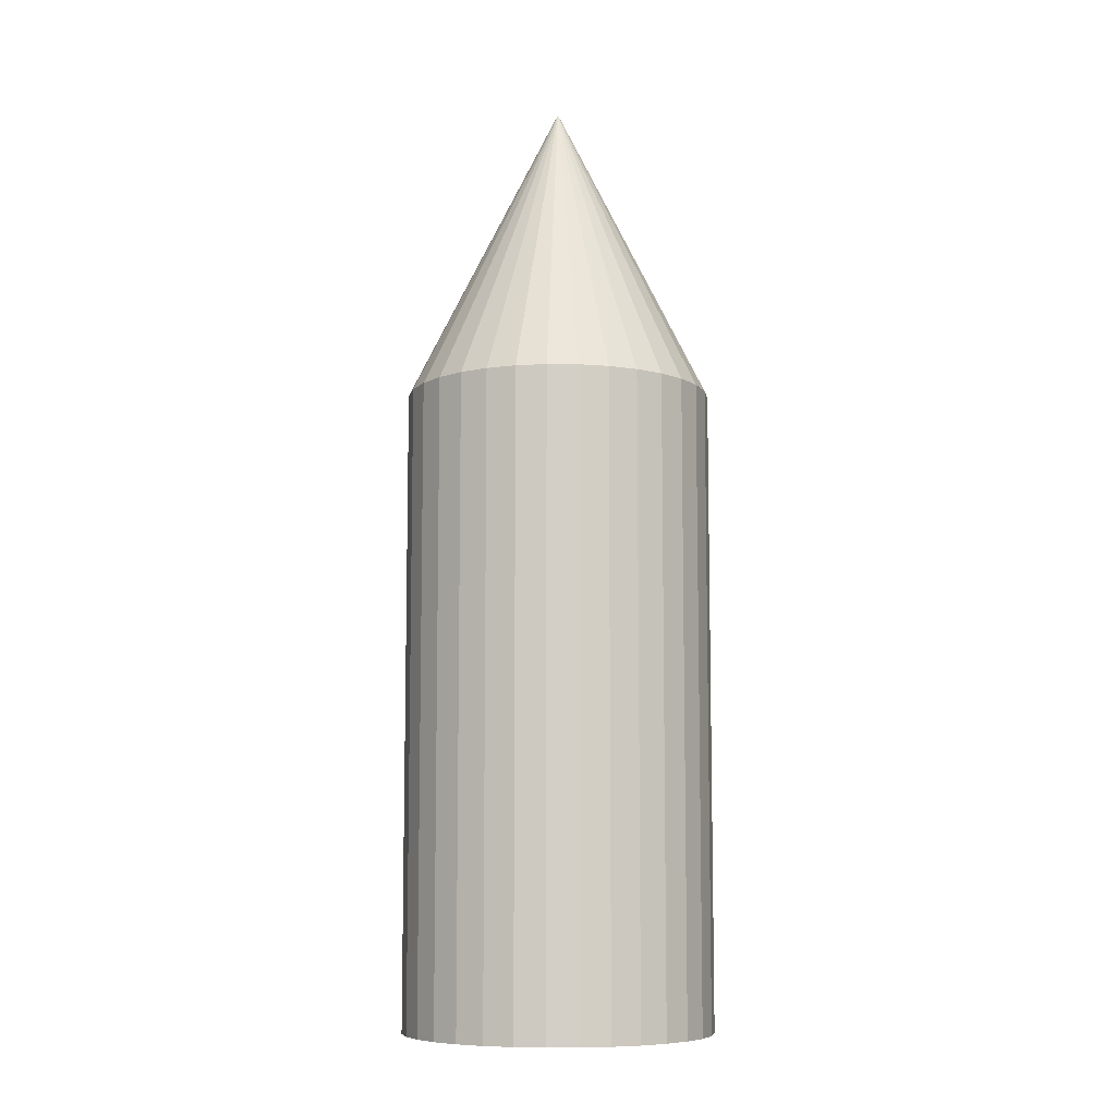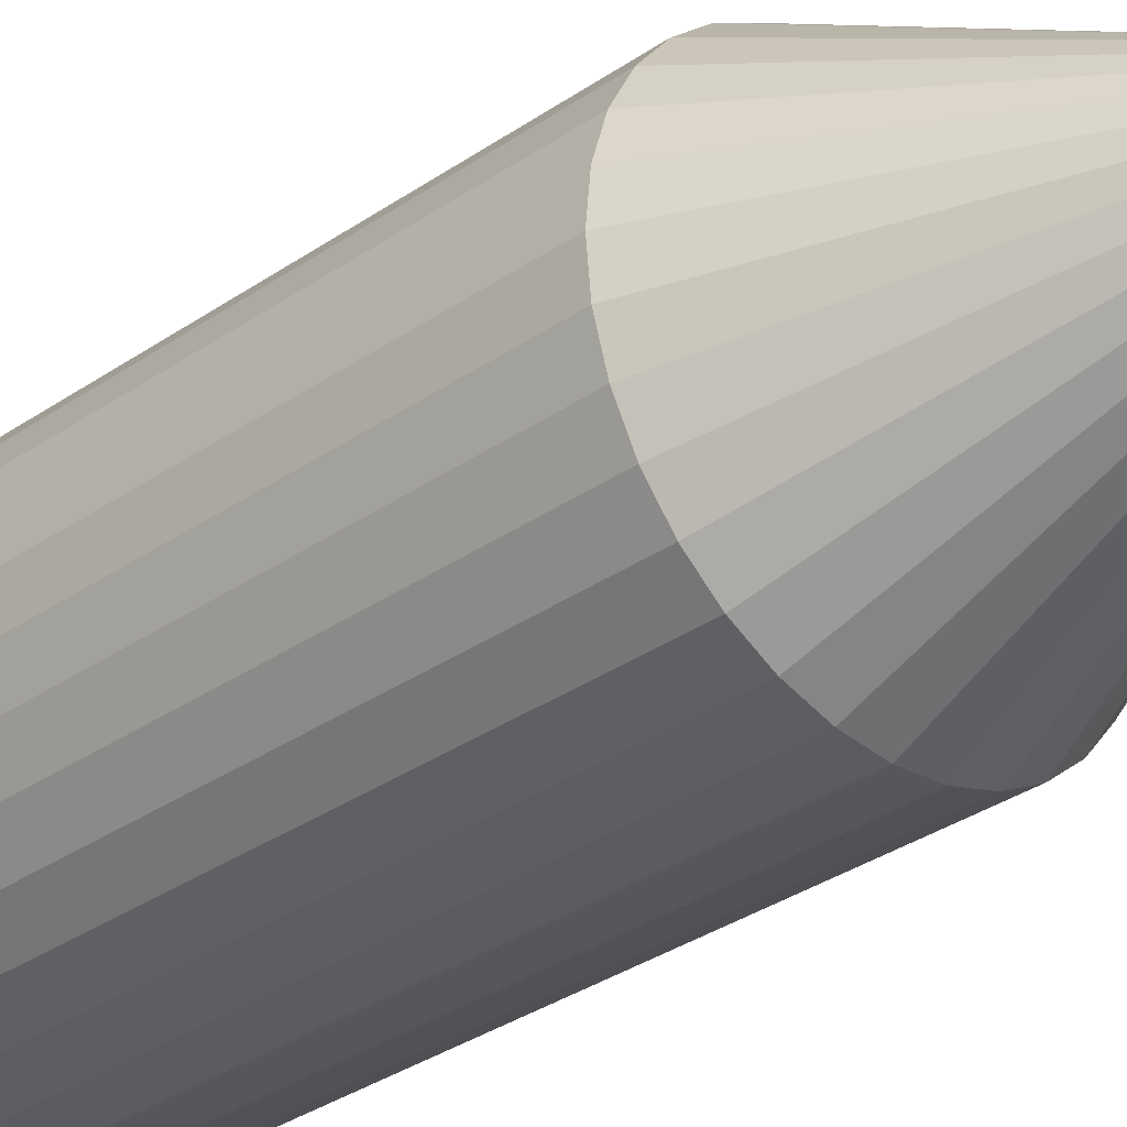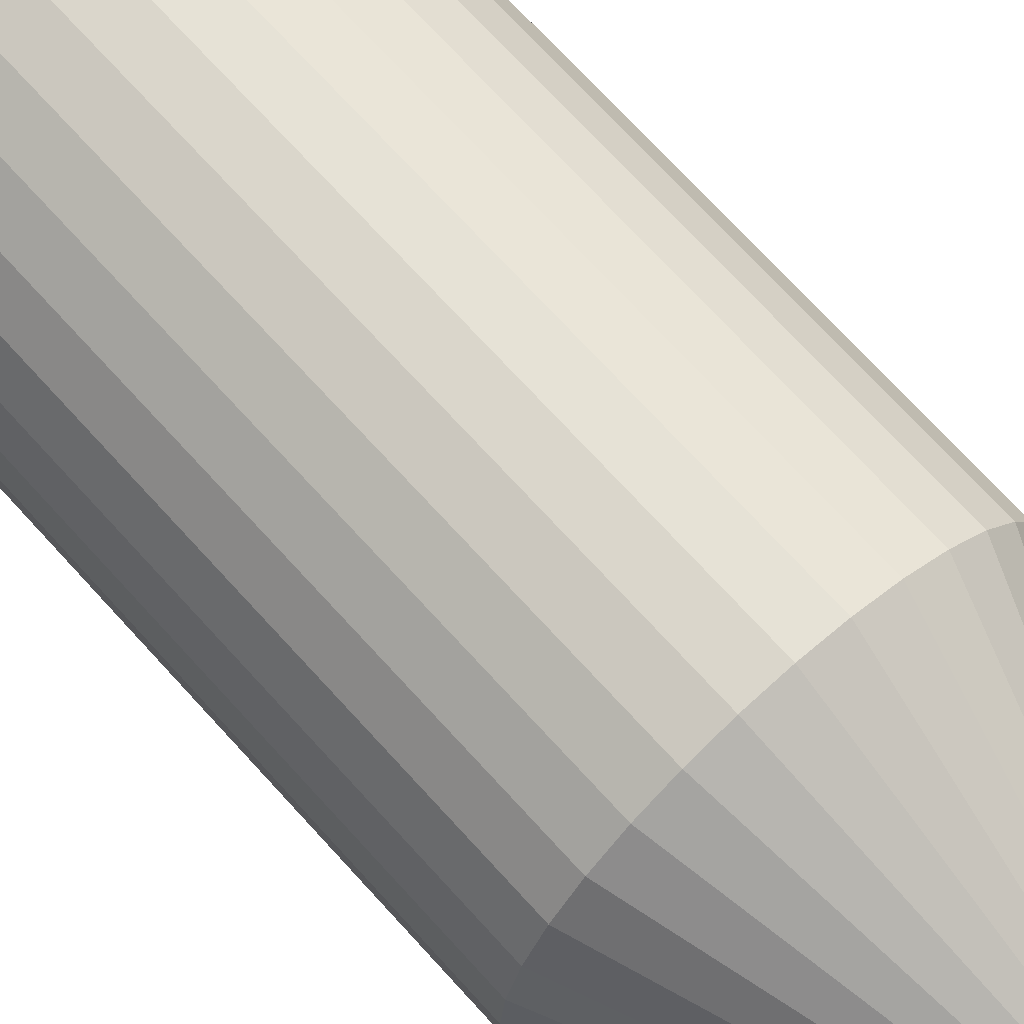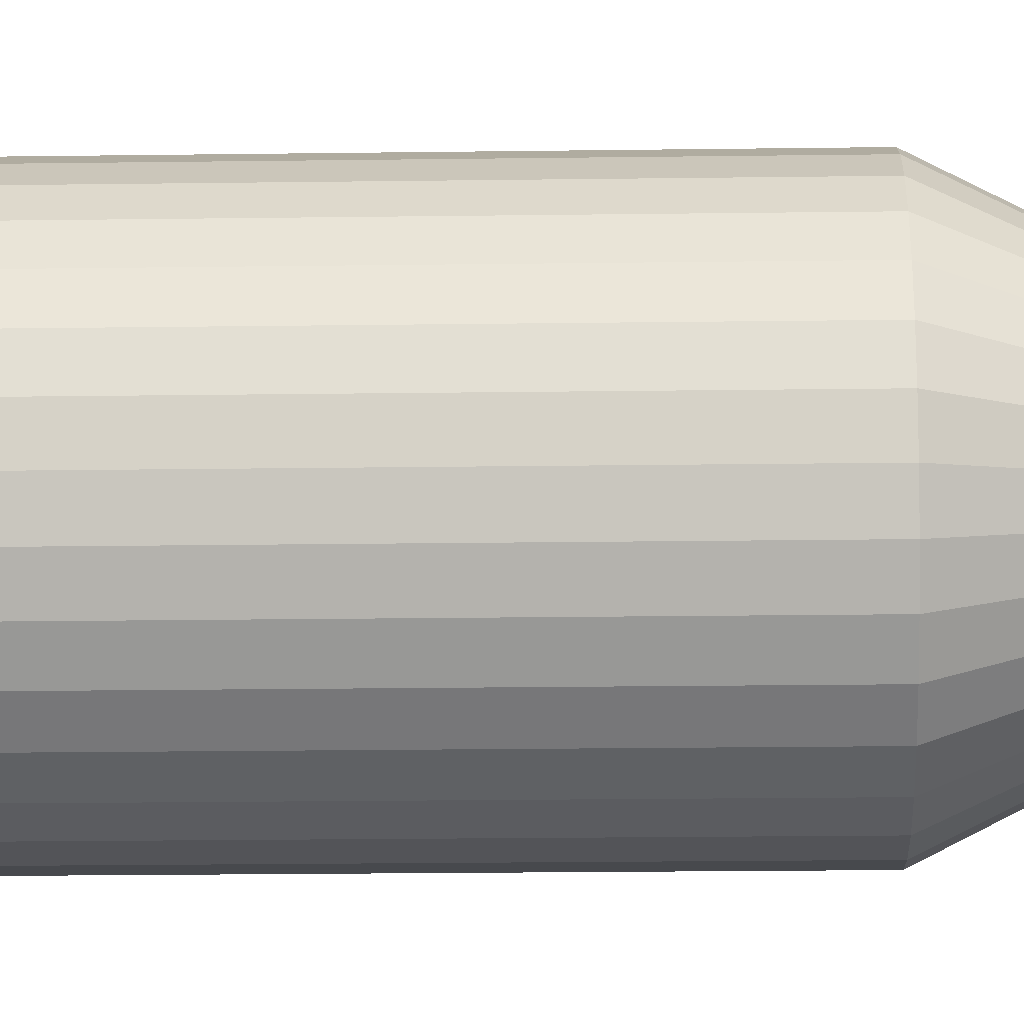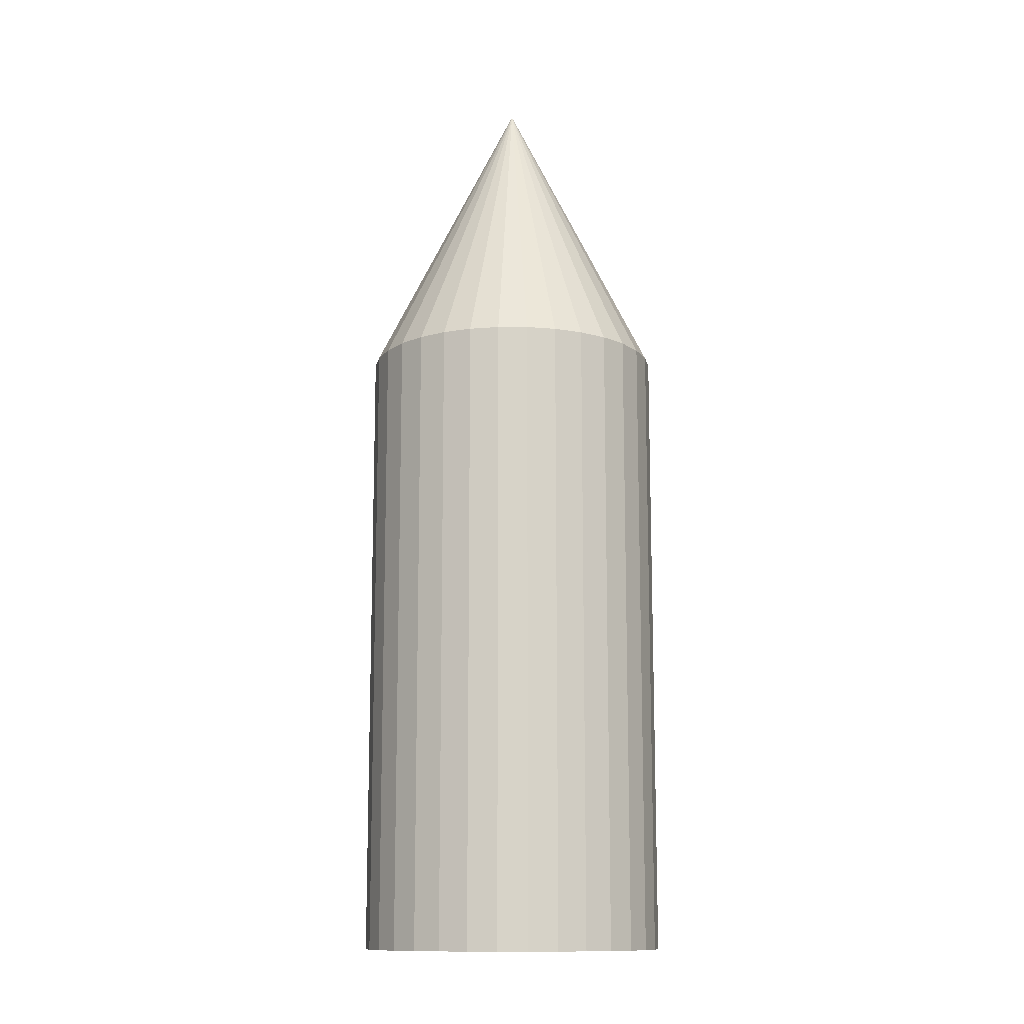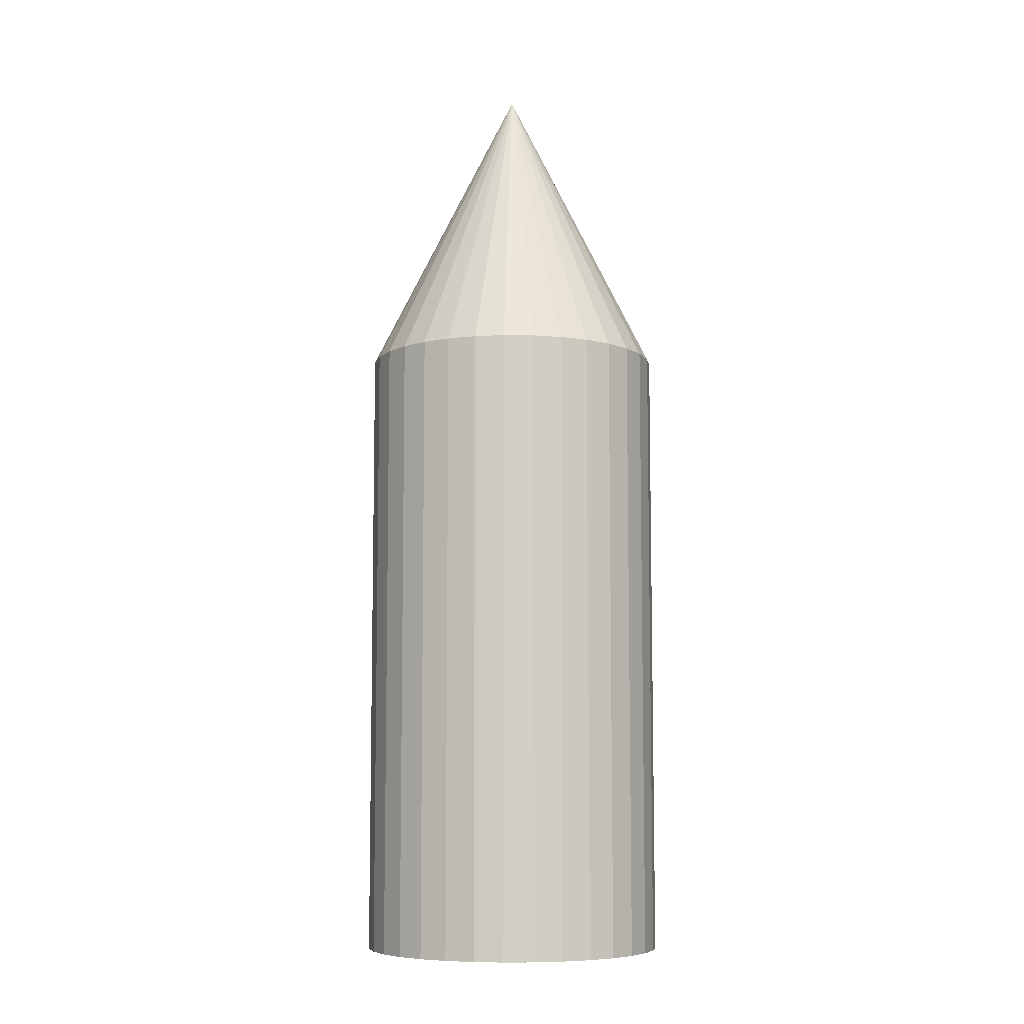
<metadata>
{"format":"obj","ext":"obj","renderer":"f3d","projection":"perspective","resolution":1024,"background":"white","views":[{"elev":-8.4,"azim":-52.2,"up":"+Y"},{"elev":-31.3,"azim":135.0,"up":"+Z"},{"elev":68.7,"azim":138.2,"up":"+Z"},{"elev":-18.0,"azim":91.6,"up":"+Z"},{"elev":-12.6,"azim":61.6,"up":"+Y"},{"elev":-7.8,"azim":-53.1,"up":"+Y"}]}
</metadata>
<code>
o Cone
v 0 211.1 -9.283
v 0 229.7 0
v 1.811 211.1 -9.105
v 3.553 211.1 -8.577
v 5.158 211.1 -7.719
v 6.564 211.1 -6.564
v 7.719 211.1 -5.158
v 8.577 211.1 -3.553
v 9.105 211.1 -1.811
v 9.283 211.1 -1e-06
v 9.105 211.1 1.811
v 8.577 211.1 3.553
v 7.719 211.1 5.158
v 6.564 211.1 6.564
v 5.158 211.1 7.719
v 3.553 211.1 8.577
v 1.811 211.1 9.105
v -3e-06 211.1 9.283
v -1.811 211.1 9.105
v -3.553 211.1 8.577
v -5.158 211.1 7.719
v -6.564 211.1 6.564
v -7.719 211.1 5.158
v -8.577 211.1 3.553
v -9.105 211.1 1.811
v -9.283 211.1 -9e-06
v -9.105 211.1 -1.811
v -8.577 211.1 -3.553
v -7.719 211.1 -5.158
v -6.564 211.1 -6.564
v -5.158 211.1 -7.719
v -3.553 211.1 -8.577
v -1.811 211.1 -9.105
v 2e-06 172.6 -9.283
v 1.811 172.6 -9.105
v 3.553 172.6 -8.577
v 5.158 172.6 -7.719
v 6.564 172.6 -6.564
v 7.719 172.6 -5.158
v 8.577 172.6 -3.553
v 9.105 172.6 -1.811
v 9.283 172.6 -1e-06
v 9.105 172.6 1.811
v 8.577 172.6 3.553
v 7.719 172.6 5.158
v 6.564 172.6 6.564
v 5.158 172.6 7.719
v 3.553 172.6 8.577
v 1.811 172.6 9.105
v -1e-06 172.6 9.283
v -1.811 172.6 9.105
v -3.553 172.6 8.577
v -5.158 172.6 7.719
v -6.564 172.6 6.564
v -7.719 172.6 5.158
v -8.577 172.6 3.553
v -9.105 172.6 1.811
v -9.283 172.6 -9e-06
v -9.105 172.6 -1.811
v -8.577 172.6 -3.553
v -7.719 172.6 -5.158
v -6.564 172.6 -6.564
v -5.158 172.6 -7.719
v -3.553 172.6 -8.577
v -1.811 172.6 -9.105
f 32 2 33
f 1 2 3
f 31 2 32
f 30 2 31
f 29 2 30
f 28 2 29
f 27 2 28
f 26 2 27
f 25 2 26
f 24 2 25
f 23 2 24
f 22 2 23
f 21 2 22
f 20 2 21
f 19 2 20
f 18 2 19
f 17 2 18
f 16 2 17
f 15 2 16
f 14 2 15
f 13 2 14
f 12 2 13
f 11 2 12
f 10 2 11
f 9 2 10
f 8 2 9
f 7 2 8
f 6 2 7
f 5 2 6
f 4 2 5
f 33 2 1
f 3 2 4
f 22 23 54
f 34 35 65
f 11 12 43
f 32 33 64
f 21 22 53
f 10 11 42
f 31 32 63
f 20 21 52
f 9 10 41
f 30 31 62
f 19 20 51
f 8 9 40
f 29 30 61
f 18 19 50
f 7 8 39
f 28 29 60
f 6 7 38
f 17 18 49
f 33 1 65
f 27 28 59
f 5 6 37
f 16 17 48
f 26 27 58
f 4 5 36
f 15 16 47
f 25 26 57
f 3 4 35
f 14 15 46
f 24 25 56
f 13 14 45
f 23 24 55
f 1 3 34
f 12 13 44
f 23 55 54
f 35 36 65
f 36 37 65
f 37 38 65
f 38 39 65
f 39 40 65
f 40 41 65
f 41 42 65
f 42 43 65
f 43 44 65
f 44 45 65
f 45 46 65
f 60 58 59
f 52 50 51
f 52 49 50
f 60 57 58
f 46 47 48
f 65 46 48
f 64 65 63
f 65 48 63
f 48 49 63
f 49 52 63
f 53 54 55
f 53 55 56
f 53 56 57
f 53 57 60
f 52 53 63
f 53 60 63
f 60 61 63
f 61 62 63
f 12 44 43
f 33 65 64
f 22 54 53
f 11 43 42
f 32 64 63
f 21 53 52
f 10 42 41
f 31 63 62
f 20 52 51
f 9 41 40
f 30 62 61
f 19 51 50
f 8 40 39
f 29 61 60
f 7 39 38
f 18 50 49
f 1 34 65
f 28 60 59
f 6 38 37
f 17 49 48
f 27 59 58
f 5 37 36
f 16 48 47
f 26 58 57
f 4 36 35
f 15 47 46
f 25 57 56
f 14 46 45
f 24 56 55
f 3 35 34
f 13 45 44

</code>
